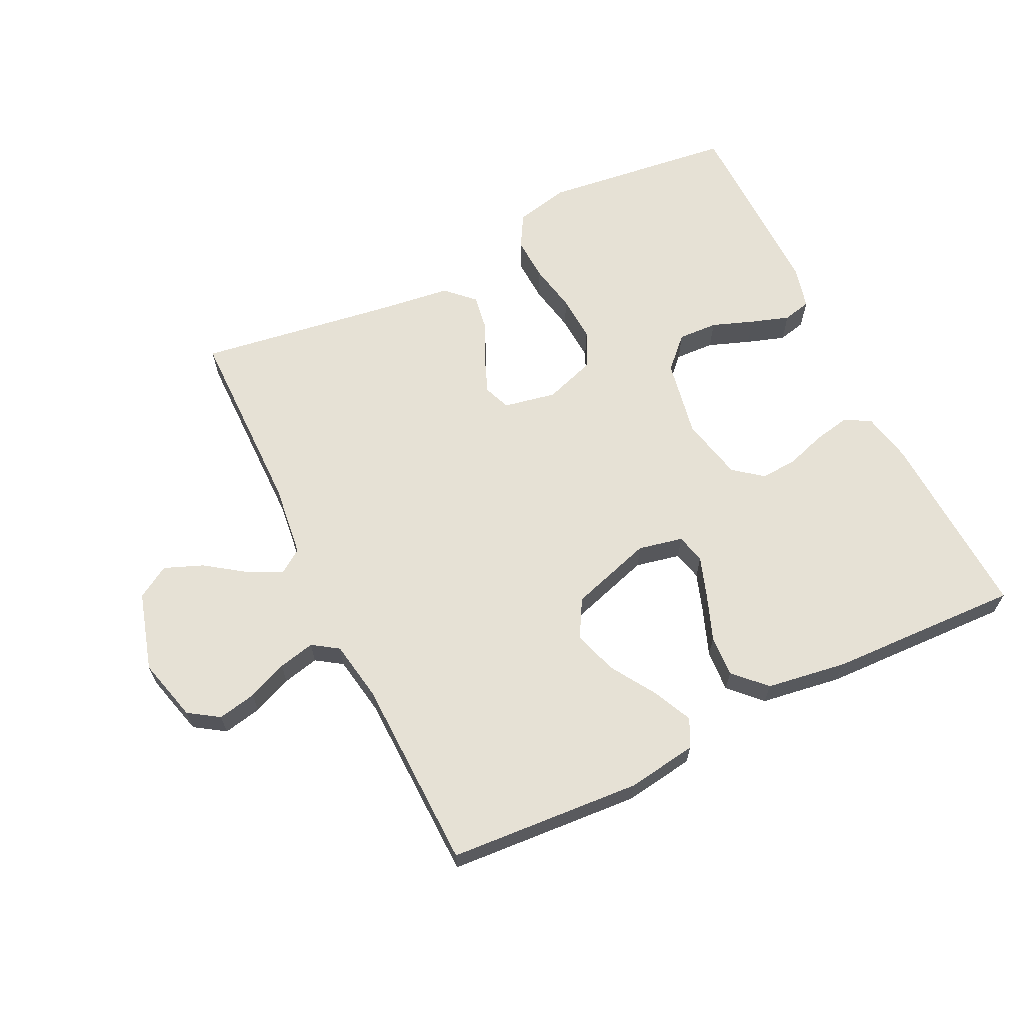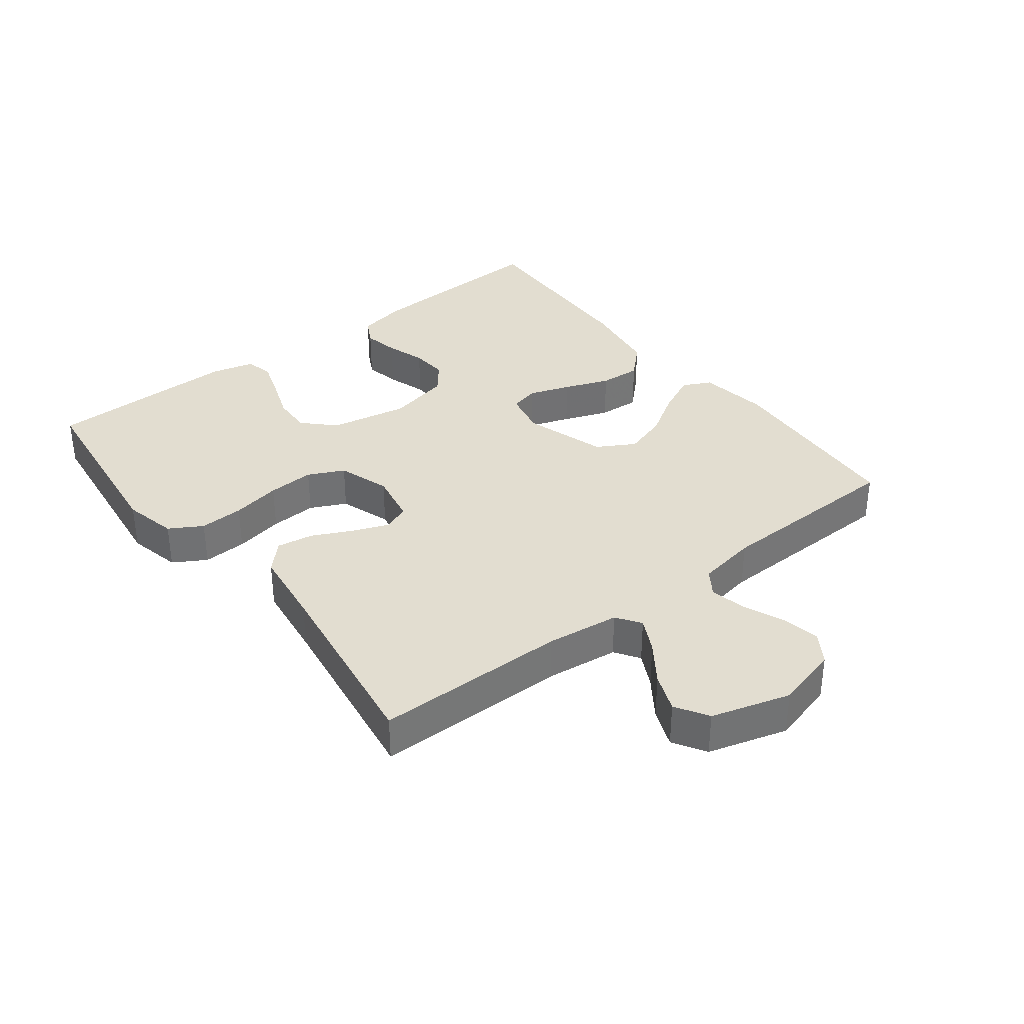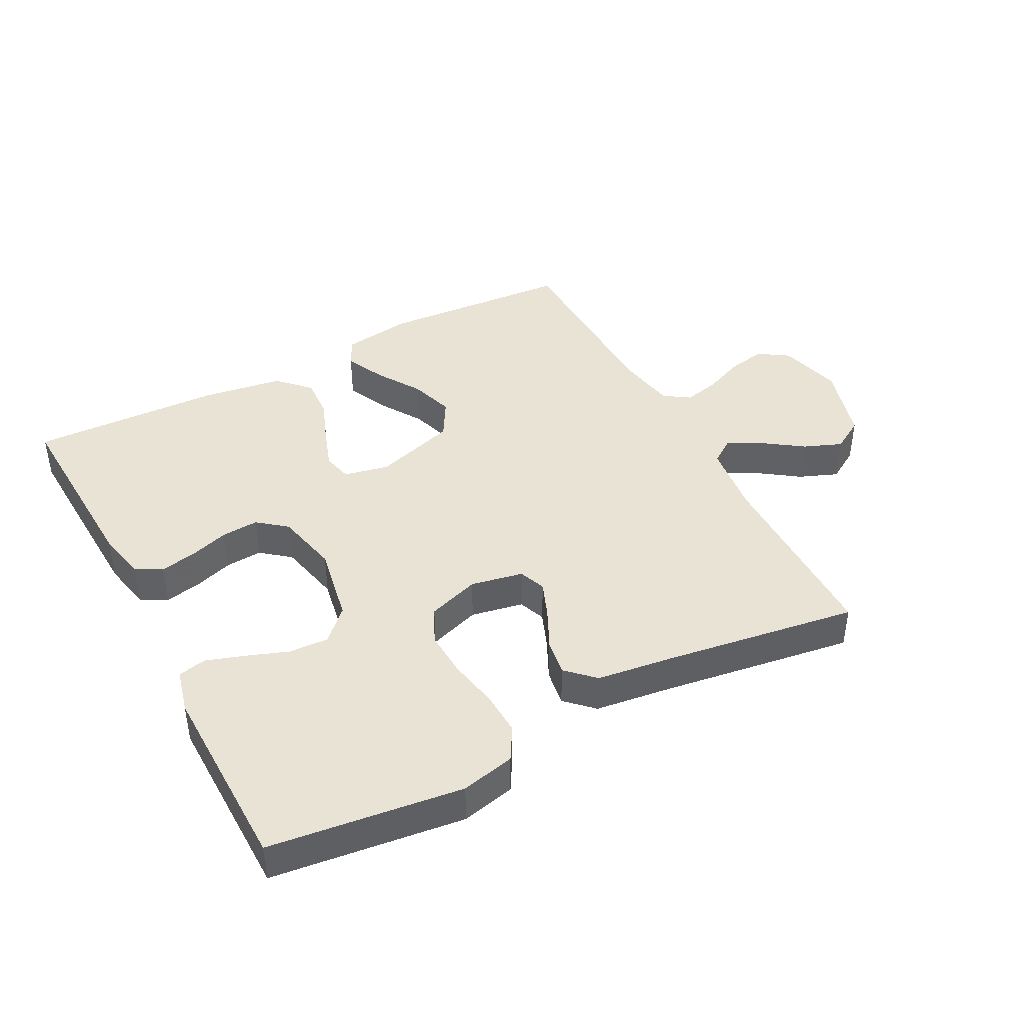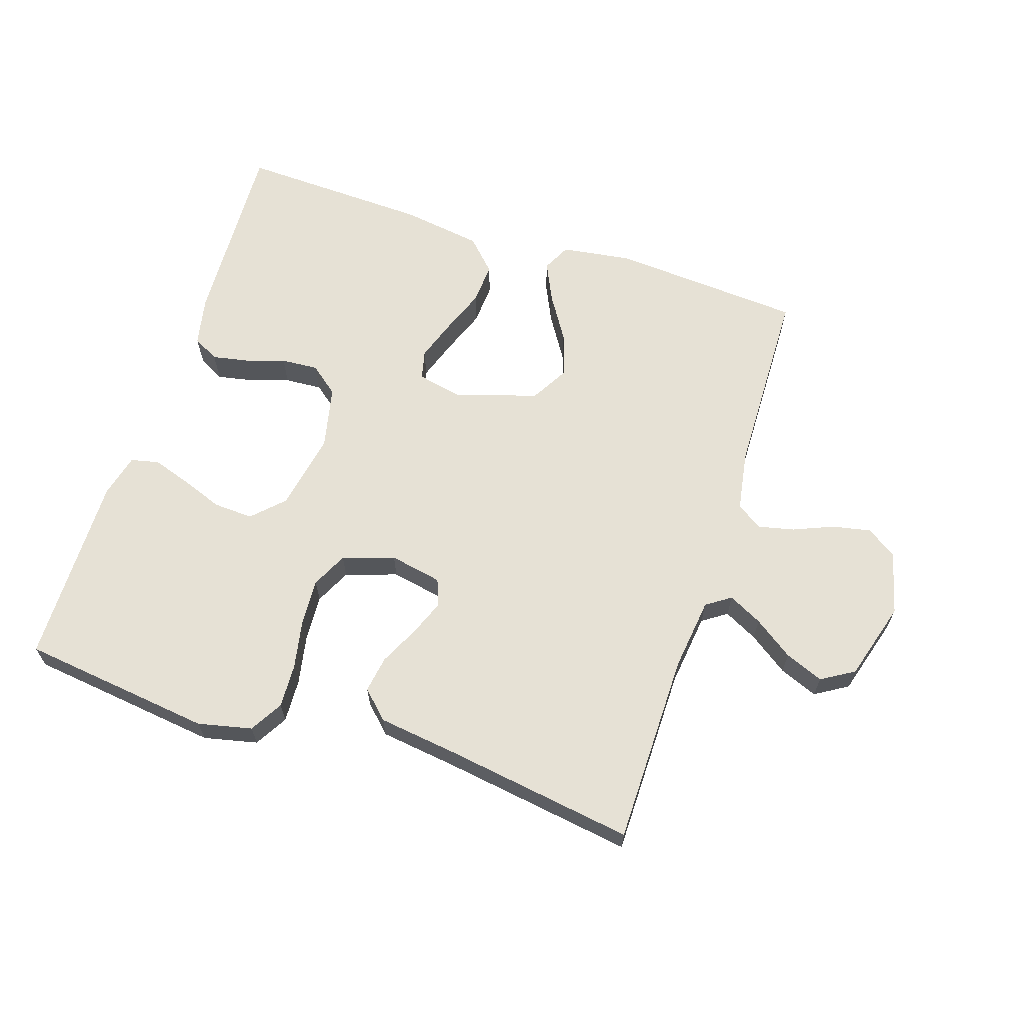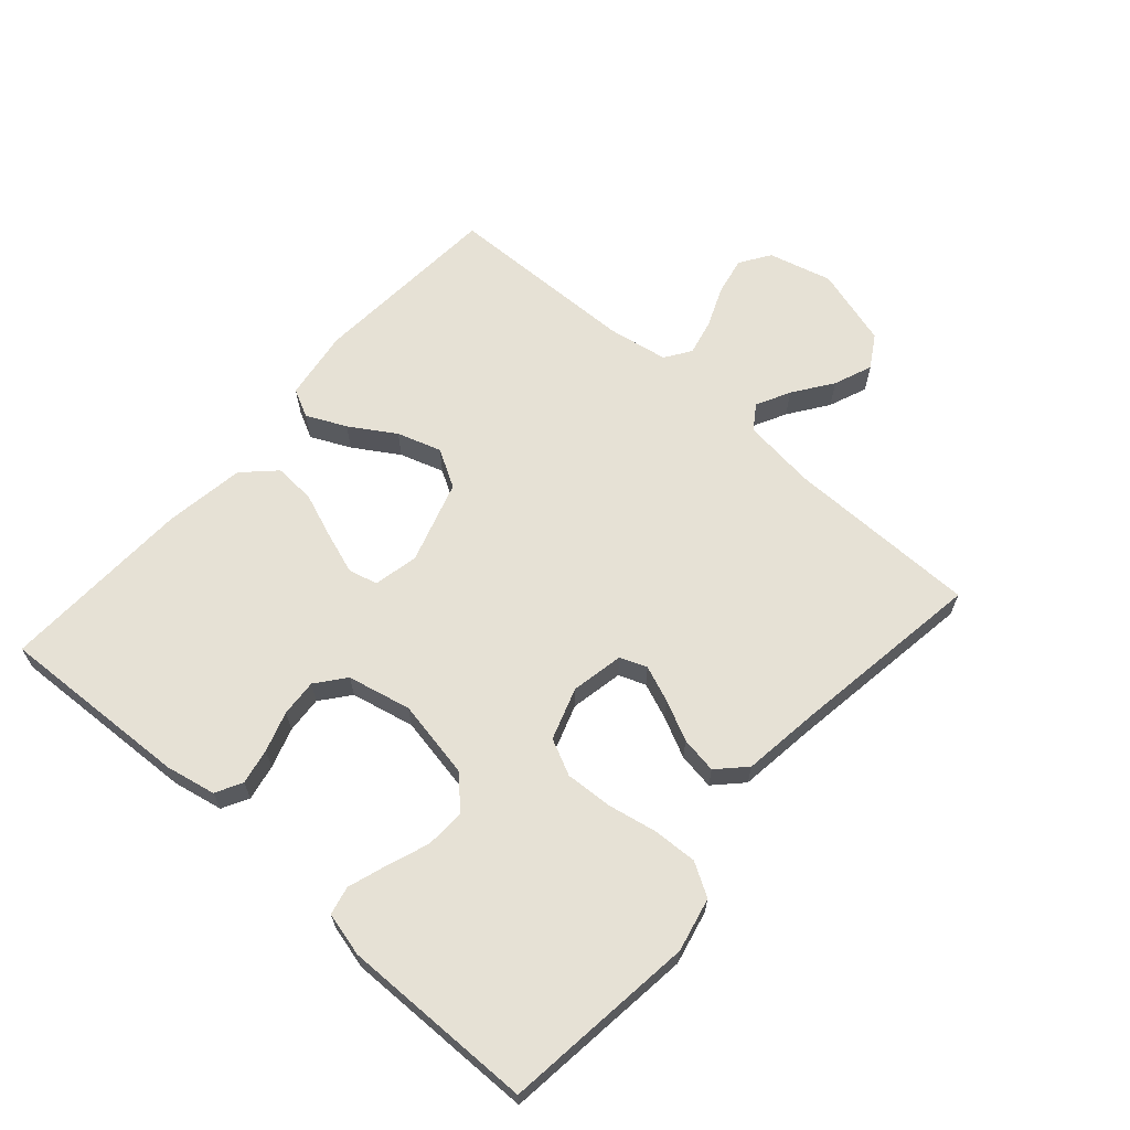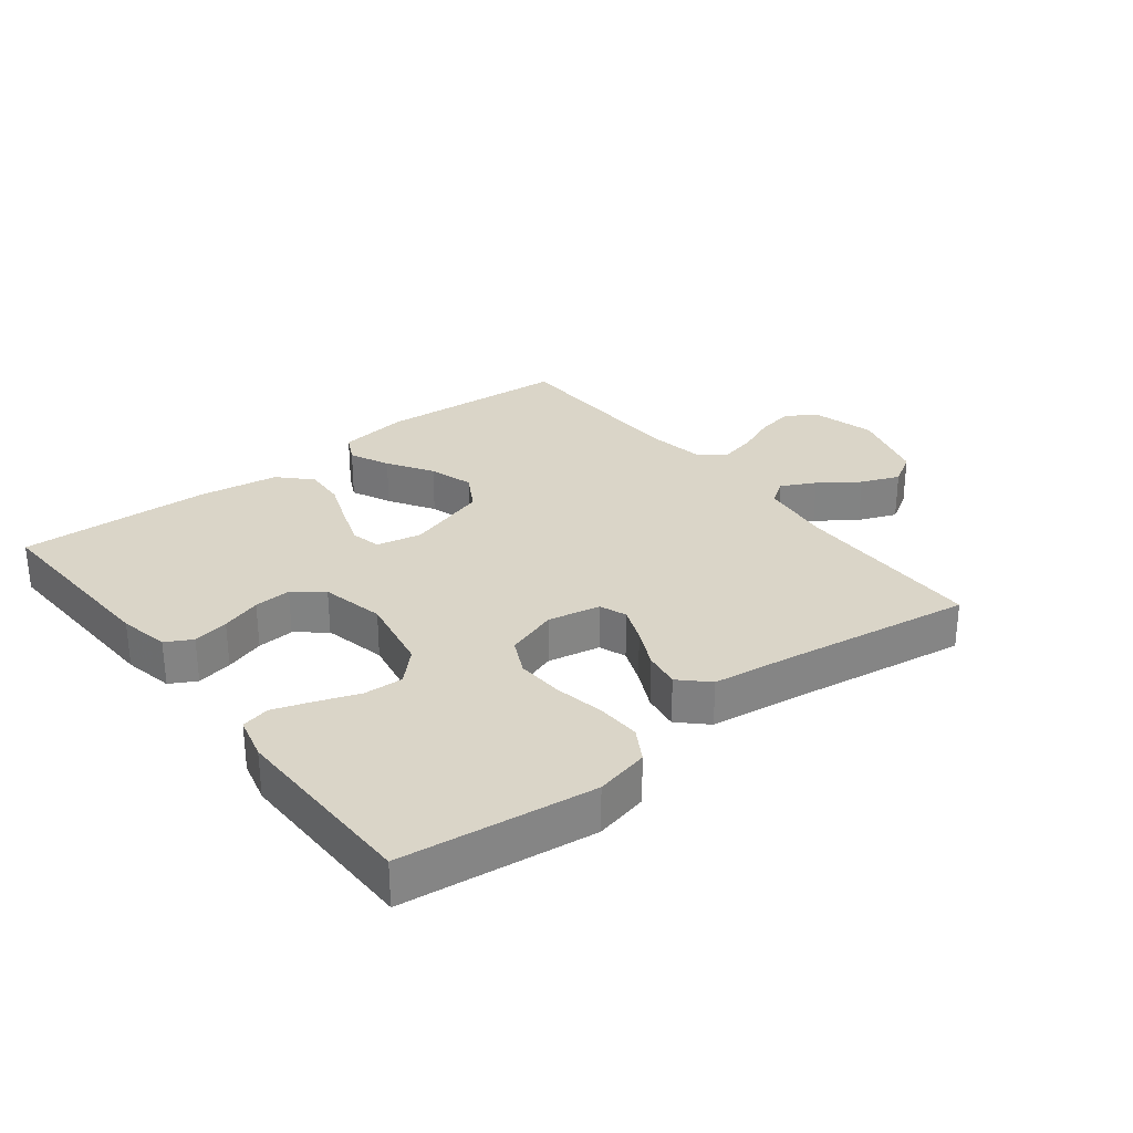
<metadata>
{"format":"obj","ext":"obj","renderer":"f3d","projection":"perspective","resolution":1024,"background":"white","views":[{"elev":64.5,"azim":154.0,"up":"+Y"},{"elev":35.3,"azim":52.3,"up":"+Y"},{"elev":42.3,"azim":-27.8,"up":"+Y"},{"elev":64.5,"azim":18.1,"up":"+Y"},{"elev":64.7,"azim":-48.6,"up":"+Y"},{"elev":29.3,"azim":-37.9,"up":"+Y"}]}
</metadata>
<code>
v 0.5 0.07 -0.5
v 0.2 0.07 -0.521
v 0.09 0.07 -0.505
v 0.068 0.07 -0.461
v 0.097 0.07 -0.399
v 0.141 0.07 -0.329
v 0.163 0.07 -0.26
v 0.129 0.07 -0.201
v 0 0.07 -0.161
v -0.07 0.07 -0.176
v -0.081 0.07 -0.222
v -0.059 0.07 -0.286
v -0.032 0.07 -0.357
v -0.028 0.07 -0.422
v -0.075 0.07 -0.47
v -0.2 0.07 -0.489
v -0.5 0.07 -0.5
v -0.486 0.07 -0.2
v -0.47 0.07 -0.122
v -0.429 0.07 -0.1
v -0.373 0.07 -0.111
v -0.311 0.07 -0.131
v -0.253 0.07 -0.135
v -0.208 0.07 -0.099
v -0.186 0.07 0
v -0.209 0.07 0.122
v -0.256 0.07 0.169
v -0.318 0.07 0.166
v -0.383 0.07 0.142
v -0.443 0.07 0.122
v -0.487 0.07 0.132
v -0.504 0.07 0.2
v -0.5 0.07 0.5
v -0.2 0.07 0.537
v -0.116 0.07 0.518
v -0.086 0.07 0.467
v -0.089 0.07 0.398
v -0.104 0.07 0.321
v -0.108 0.07 0.248
v -0.081 0.07 0.192
v 0 0.07 0.165
v 0.082 0.07 0.181
v 0.098 0.07 0.223
v 0.076 0.07 0.279
v 0.046 0.07 0.341
v 0.037 0.07 0.398
v 0.079 0.07 0.439
v 0.2 0.07 0.455
v 0.5 0.07 0.5
v 0.502 0.07 0.2
v 0.516 0.07 0.086
v 0.554 0.07 0.06
v 0.607 0.07 0.087
v 0.668 0.07 0.13
v 0.728 0.07 0.154
v 0.779 0.07 0.123
v 0.815 0.07 0
v 0.789 0.07 -0.099
v 0.742 0.07 -0.13
v 0.682 0.07 -0.118
v 0.62 0.07 -0.092
v 0.563 0.07 -0.079
v 0.523 0.07 -0.106
v 0.507 0.07 -0.2
v 0.5 0 -0.5
v 0.2 0 -0.521
v 0.09 0 -0.505
v 0.068 0 -0.461
v 0.097 0 -0.399
v 0.141 0 -0.329
v 0.163 0 -0.26
v 0.129 0 -0.201
v 0 0 -0.161
v -0.07 0 -0.176
v -0.081 0 -0.222
v -0.059 0 -0.286
v -0.032 0 -0.357
v -0.028 0 -0.422
v -0.075 0 -0.47
v -0.2 0 -0.489
v -0.5 0 -0.5
v -0.486 0 -0.2
v -0.47 0 -0.122
v -0.429 0 -0.1
v -0.373 0 -0.111
v -0.311 0 -0.131
v -0.253 0 -0.135
v -0.208 0 -0.099
v -0.186 0 0
v -0.209 0 0.122
v -0.256 0 0.169
v -0.318 0 0.166
v -0.383 0 0.142
v -0.443 0 0.122
v -0.487 0 0.132
v -0.504 0 0.2
v -0.5 0 0.5
v -0.2 0 0.537
v -0.116 0 0.518
v -0.086 0 0.467
v -0.089 0 0.398
v -0.104 0 0.321
v -0.108 0 0.248
v -0.081 0 0.192
v 0 0 0.165
v 0.082 0 0.181
v 0.098 0 0.223
v 0.076 0 0.279
v 0.046 0 0.341
v 0.037 0 0.398
v 0.079 0 0.439
v 0.2 0 0.455
v 0.5 0 0.5
v 0.502 0 0.2
v 0.516 0 0.086
v 0.554 0 0.06
v 0.607 0 0.087
v 0.668 0 0.13
v 0.728 0 0.154
v 0.779 0 0.123
v 0.815 0 0
v 0.789 0 -0.099
v 0.742 0 -0.13
v 0.682 0 -0.118
v 0.62 0 -0.092
v 0.563 0 -0.079
v 0.523 0 -0.106
v 0.507 0 -0.2
f 59 60 61
f 58 59 61
f 57 58 61
f 56 57 61
f 55 56 61
f 54 55 61
f 53 54 61
f 52 53 61 62
f 51 52 62 63
f 48 49 50
f 51 63 64
f 50 51 64
f 48 50 64
f 47 48 64
f 46 47 64
f 45 46 64
f 44 45 64
f 36 37 38
f 35 36 38
f 34 35 38
f 33 34 38
f 32 33 38
f 31 32 38
f 30 31 38
f 29 30 38
f 28 29 38
f 27 28 38 39
f 26 27 39 40
f 20 21 22
f 19 20 22
f 18 19 22
f 17 18 22
f 16 17 22
f 15 16 22
f 14 15 22
f 13 14 22
f 12 13 22
f 11 12 22 23
f 10 11 23 24
f 4 5 6
f 3 4 6
f 2 3 6
f 1 2 6
f 64 1 6
f 64 6 7
f 43 44 64
f 64 7 8
f 43 64 8
f 42 43 8
f 41 42 8 9
f 41 9 10
f 40 41 10
f 26 40 10
f 25 26 10
f 10 24 25
f 125 124 123
f 125 123 122
f 125 122 121
f 125 121 120
f 125 120 119
f 125 119 118
f 125 118 117
f 126 125 117 116
f 127 126 116 115
f 114 113 112
f 128 127 115
f 128 115 114
f 128 114 112
f 128 112 111
f 128 111 110
f 128 110 109
f 128 109 108
f 102 101 100
f 102 100 99
f 102 99 98
f 102 98 97
f 102 97 96
f 102 96 95
f 102 95 94
f 102 94 93
f 102 93 92
f 103 102 92 91
f 104 103 91 90
f 86 85 84
f 86 84 83
f 86 83 82
f 86 82 81
f 86 81 80
f 86 80 79
f 86 79 78
f 86 78 77
f 86 77 76
f 87 86 76 75
f 88 87 75 74
f 70 69 68
f 70 68 67
f 70 67 66
f 70 66 65
f 70 65 128
f 71 70 128
f 128 108 107
f 72 71 128
f 72 128 107
f 72 107 106
f 73 72 106 105
f 74 73 105
f 74 105 104
f 74 104 90
f 74 90 89
f 89 88 74
f 1 65 66 2
f 2 66 67 3
f 3 67 68 4
f 4 68 69 5
f 5 69 70 6
f 6 70 71 7
f 7 71 72 8
f 8 72 73 9
f 9 73 74 10
f 10 74 75 11
f 11 75 76 12
f 12 76 77 13
f 13 77 78 14
f 14 78 79 15
f 15 79 80 16
f 16 80 81 17
f 17 81 82 18
f 18 82 83 19
f 19 83 84 20
f 20 84 85 21
f 21 85 86 22
f 22 86 87 23
f 23 87 88 24
f 24 88 89 25
f 25 89 90 26
f 26 90 91 27
f 27 91 92 28
f 28 92 93 29
f 29 93 94 30
f 30 94 95 31
f 31 95 96 32
f 32 96 97 33
f 33 97 98 34
f 34 98 99 35
f 35 99 100 36
f 36 100 101 37
f 37 101 102 38
f 38 102 103 39
f 39 103 104 40
f 40 104 105 41
f 41 105 106 42
f 42 106 107 43
f 43 107 108 44
f 44 108 109 45
f 45 109 110 46
f 46 110 111 47
f 47 111 112 48
f 48 112 113 49
f 49 113 114 50
f 50 114 115 51
f 51 115 116 52
f 52 116 117 53
f 53 117 118 54
f 54 118 119 55
f 55 119 120 56
f 56 120 121 57
f 57 121 122 58
f 58 122 123 59
f 59 123 124 60
f 60 124 125 61
f 61 125 126 62
f 62 126 127 63
f 63 127 128 64
f 64 128 65 1

</code>
